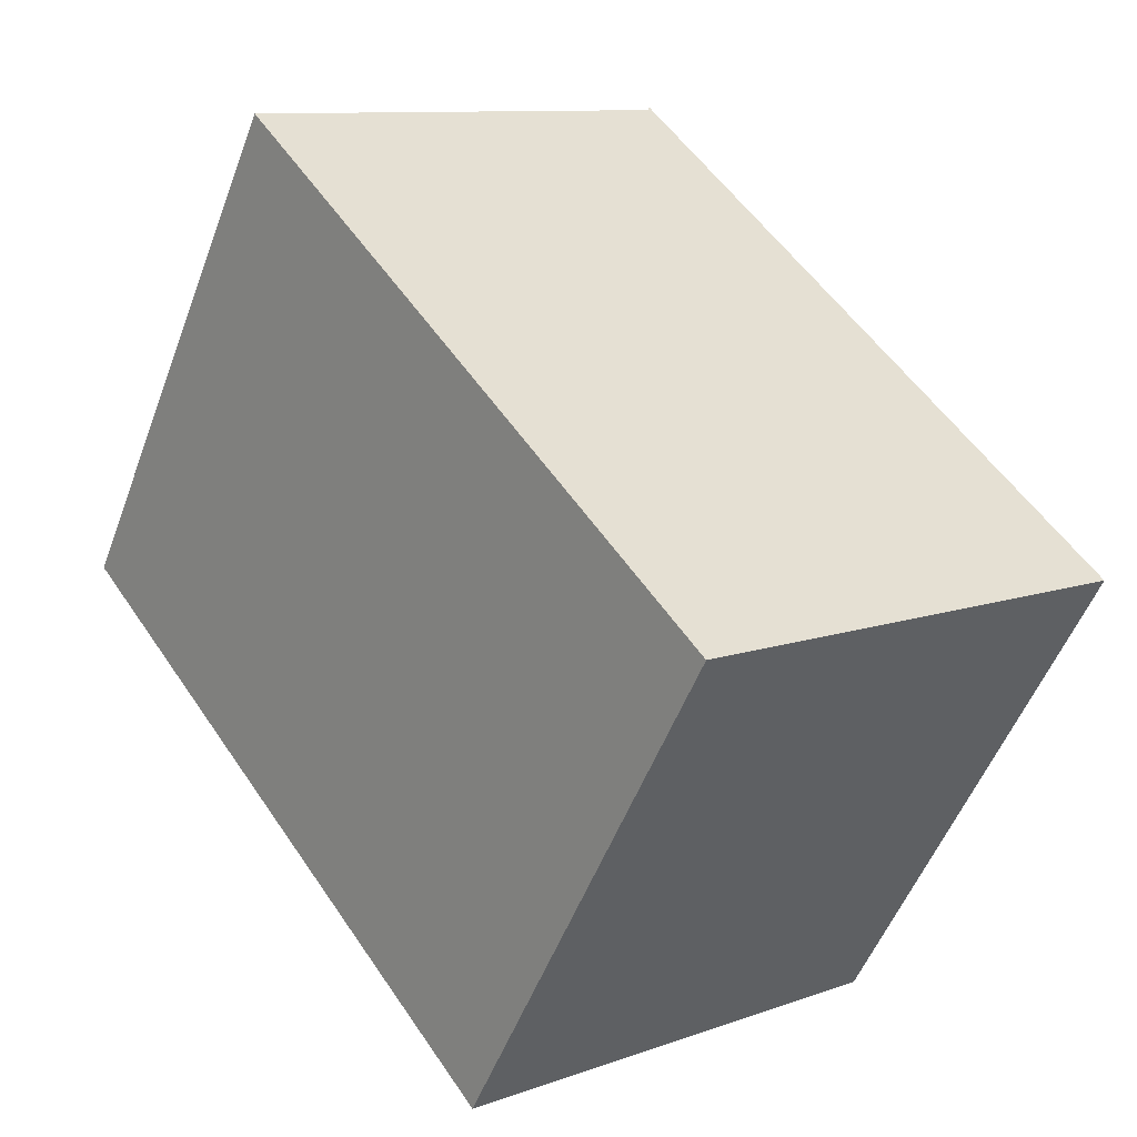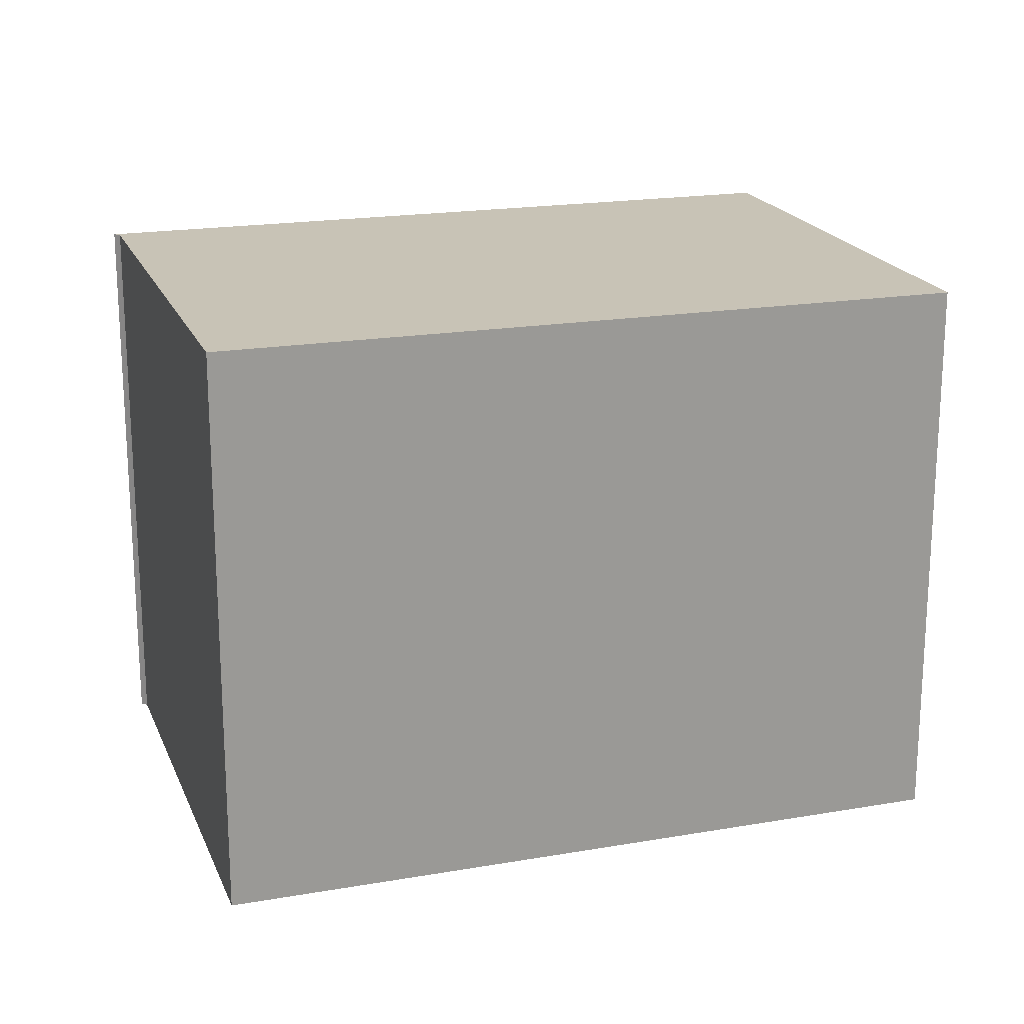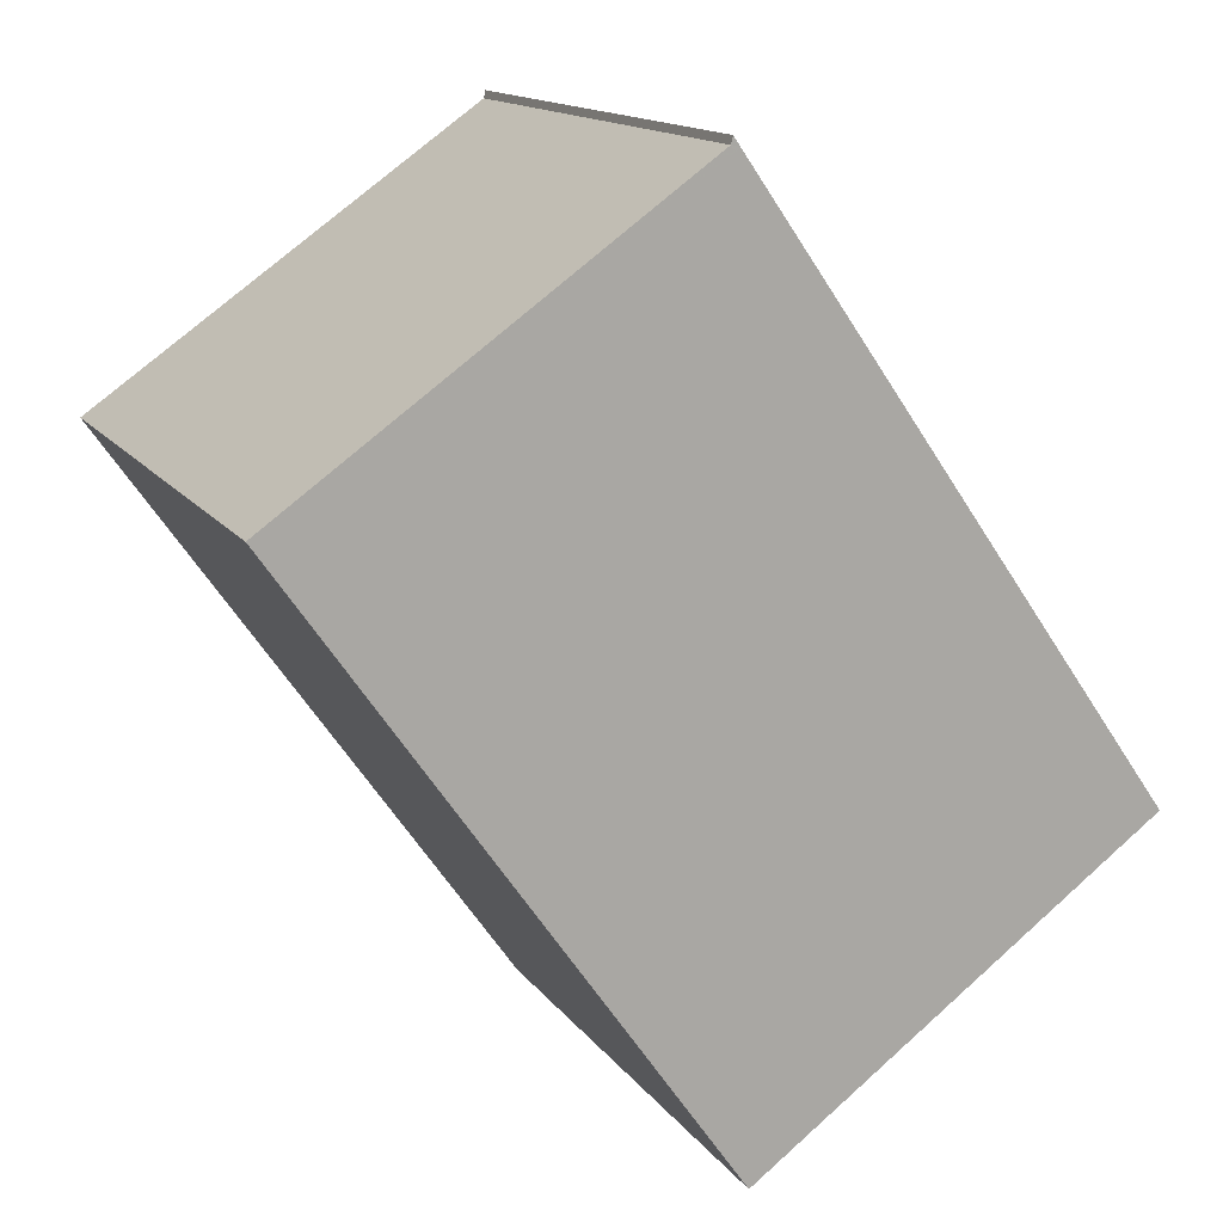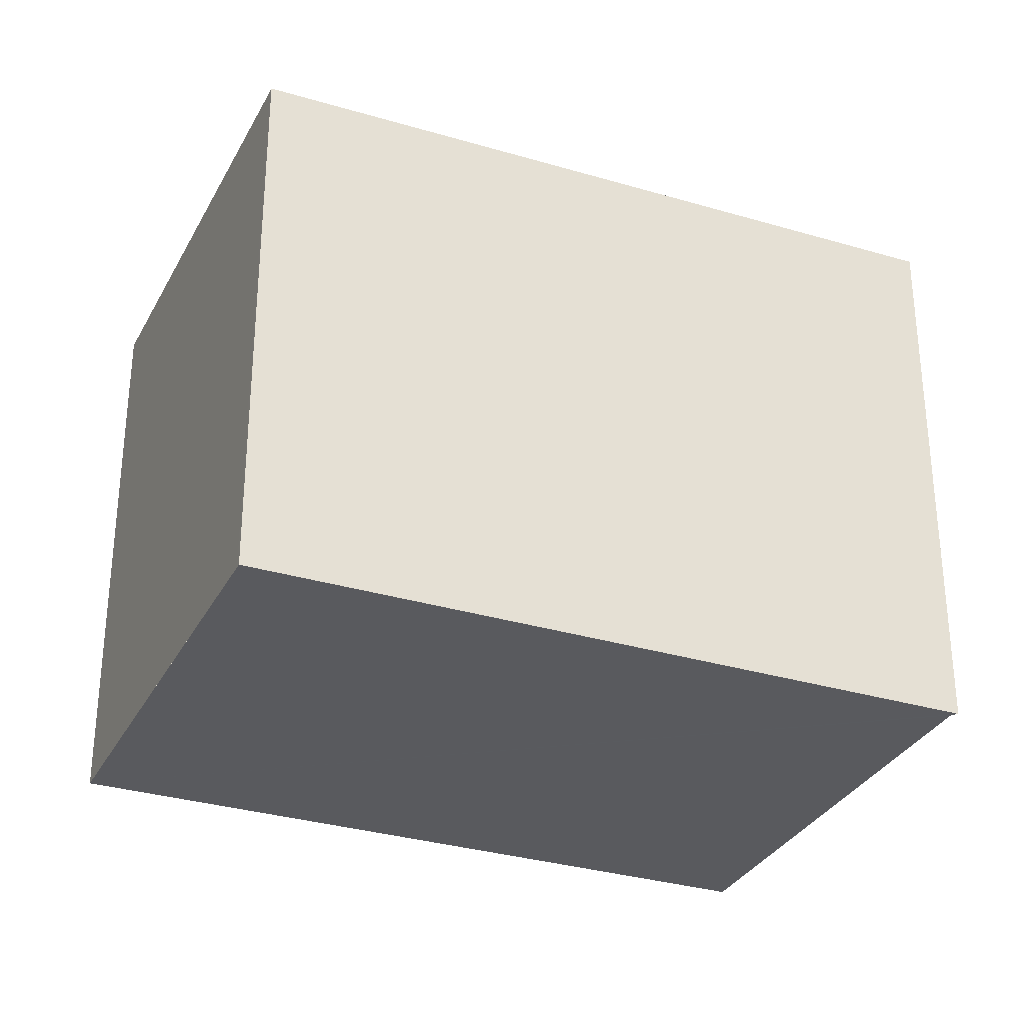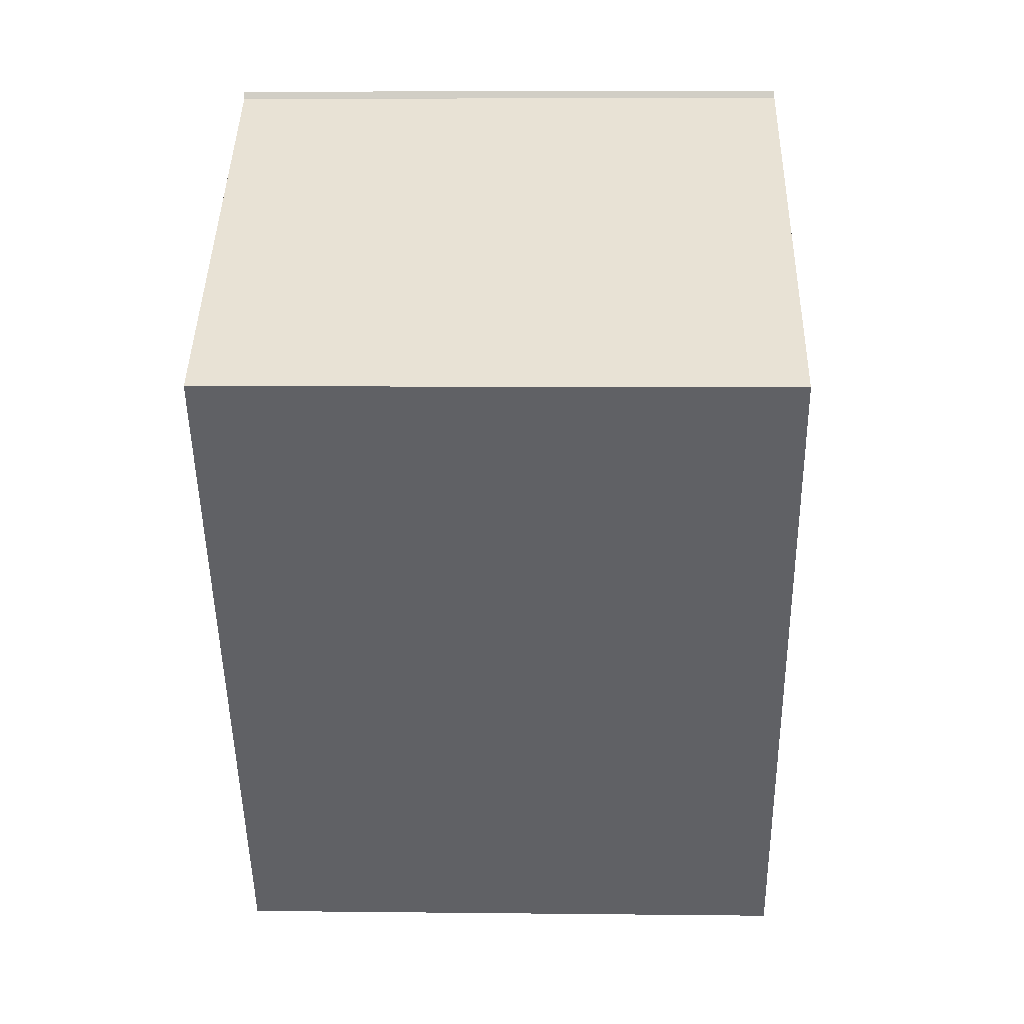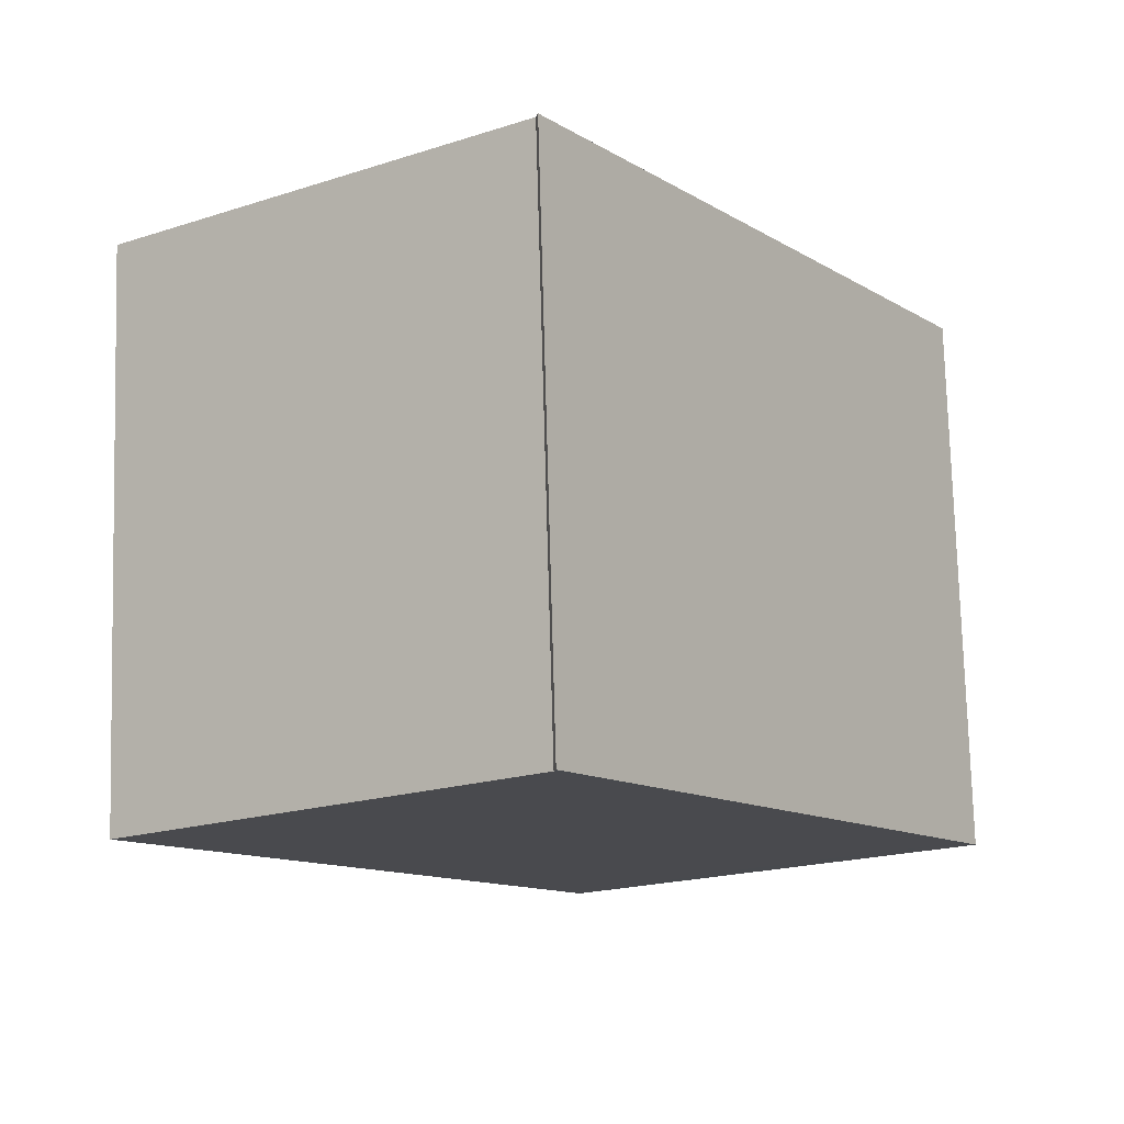
<metadata>
{"format":"obj","ext":"obj","renderer":"f3d","projection":"perspective","resolution":1024,"background":"white","views":[{"elev":-52.3,"azim":-20.3,"up":"+Y"},{"elev":20.4,"azim":-72.7,"up":"+Z"},{"elev":14.1,"azim":-22.6,"up":"+Y"},{"elev":-31.5,"azim":101.9,"up":"+Z"},{"elev":6.3,"azim":-88.0,"up":"+Y"},{"elev":76.6,"azim":-1.6,"up":"+Y"}]}
</metadata>
<code>
v -2233 -1783 2.277
v -2235 -1784 2.306
v -2237 -1782 2.33
v -2235 -1780 2.302
v -2235 -1780 2.302
v -2236 -1781 2.318
v -2234 -1783 2.293
v -2235 -1782 2.306
v -2234 -1782 2.29
v -2236 -1783 2.318
v -2237 -1781 2.33
v -2236 -1783 2.318
v -2235 -1784 2.305
v -2237 -1781 2.33
v -2236 -1781 2.317
v -2237 -1782 2.33
v -2235 -1780 2.302
v -2234 -1782 2.29
v -2233 -1783 2.278
v -2235 -1780 2.302
v -2235 -1780 2.302
v -2235 -1784 2.307
v -2235 -1784 2.306
v -2234 -1783 2.294
v -2233 -1783 2.279
v -2233 -1783 2.278
v -2233 -1783 2.278
v -2233 -1783 2.277
v -2233 -1783 0
v -2233 -1783 0
v -2235 -1784 2.307
v -2235 -1784 2.306
v -2235 -1784 4.441e-16
v -2235 -1784 0
v -2237 -1781 2.33
v -2237 -1782 2.33
v -2237 -1782 0
v -2237 -1781 0
v -2235 -1780 2.302
v -2235 -1780 2.302
v -2235 -1780 0
v -2235 -1780 0
v -2235 -1780 2.302
v -2235 -1780 2.302
v -2235 -1780 0
v -2235 -1780 0
v -2235 -1780 2.302
v -2236 -1781 2.318
v -2236 -1781 4.441e-16
v -2235 -1780 0
v -2235 -1784 2.305
v -2234 -1783 2.293
v -2234 -1783 -4.441e-16
v -2235 -1784 0
v -2233 -1783 2.278
v -2234 -1782 2.29
v -2234 -1782 0
v -2233 -1783 4.441e-16
v -2237 -1782 2.33
v -2236 -1783 2.318
v -2236 -1783 0
v -2237 -1782 0
v -2236 -1781 2.318
v -2237 -1781 2.33
v -2237 -1781 0
v -2236 -1781 4.441e-16
v -2235 -1784 2.306
v -2235 -1784 2.305
v -2235 -1784 0
v -2235 -1784 4.441e-16
v -2237 -1782 2.33
v -2237 -1782 2.33
v -2237 -1782 0
v -2237 -1782 0
v -2234 -1782 2.29
v -2235 -1780 2.302
v -2235 -1780 0
v -2234 -1782 0
v -2234 -1783 2.293
v -2233 -1783 2.278
v -2233 -1783 0
v -2234 -1783 -4.441e-16
v -2235 -1780 2.302
v -2235 -1780 2.302
v -2235 -1780 0
v -2235 -1780 0
v -2236 -1783 2.318
v -2235 -1784 2.307
v -2235 -1784 0
v -2236 -1783 0
v -2233 -1783 2.277
v -2233 -1783 2.278
v -2233 -1783 4.441e-16
v -2233 -1783 0
v -2233 -1783 0
v -2235 -1784 0
v -2237 -1782 0
v -2235 -1780 0
v -2235 -1780 0
f 23 13 2 22
f 25 19 7 24
f 18 8 15 20
f 14 12 10 16
f 15 8 12 14
f 24 7 13 23
f 14 11 6 15
f 16 3 11 14
f 20 15 6 4 21
f 26 1 19 25
f 20 17 9 18
f 21 5 17 20
f 22 10 12 23
f 24 8 18 25
f 23 12 8 24
f 25 18 9 26
f 28 29 30 27
f 32 33 34 31
f 36 37 38 35
f 40 41 42 39
f 44 45 46 43
f 48 49 50 47
f 52 53 54 51
f 56 57 58 55
f 60 61 62 59
f 64 65 66 63
f 68 69 70 67
f 72 73 74 71
f 76 77 78 75
f 80 81 82 79
f 84 85 86 83
f 88 89 90 87
f 92 93 94 91
f 96 97 98 99 95

</code>
